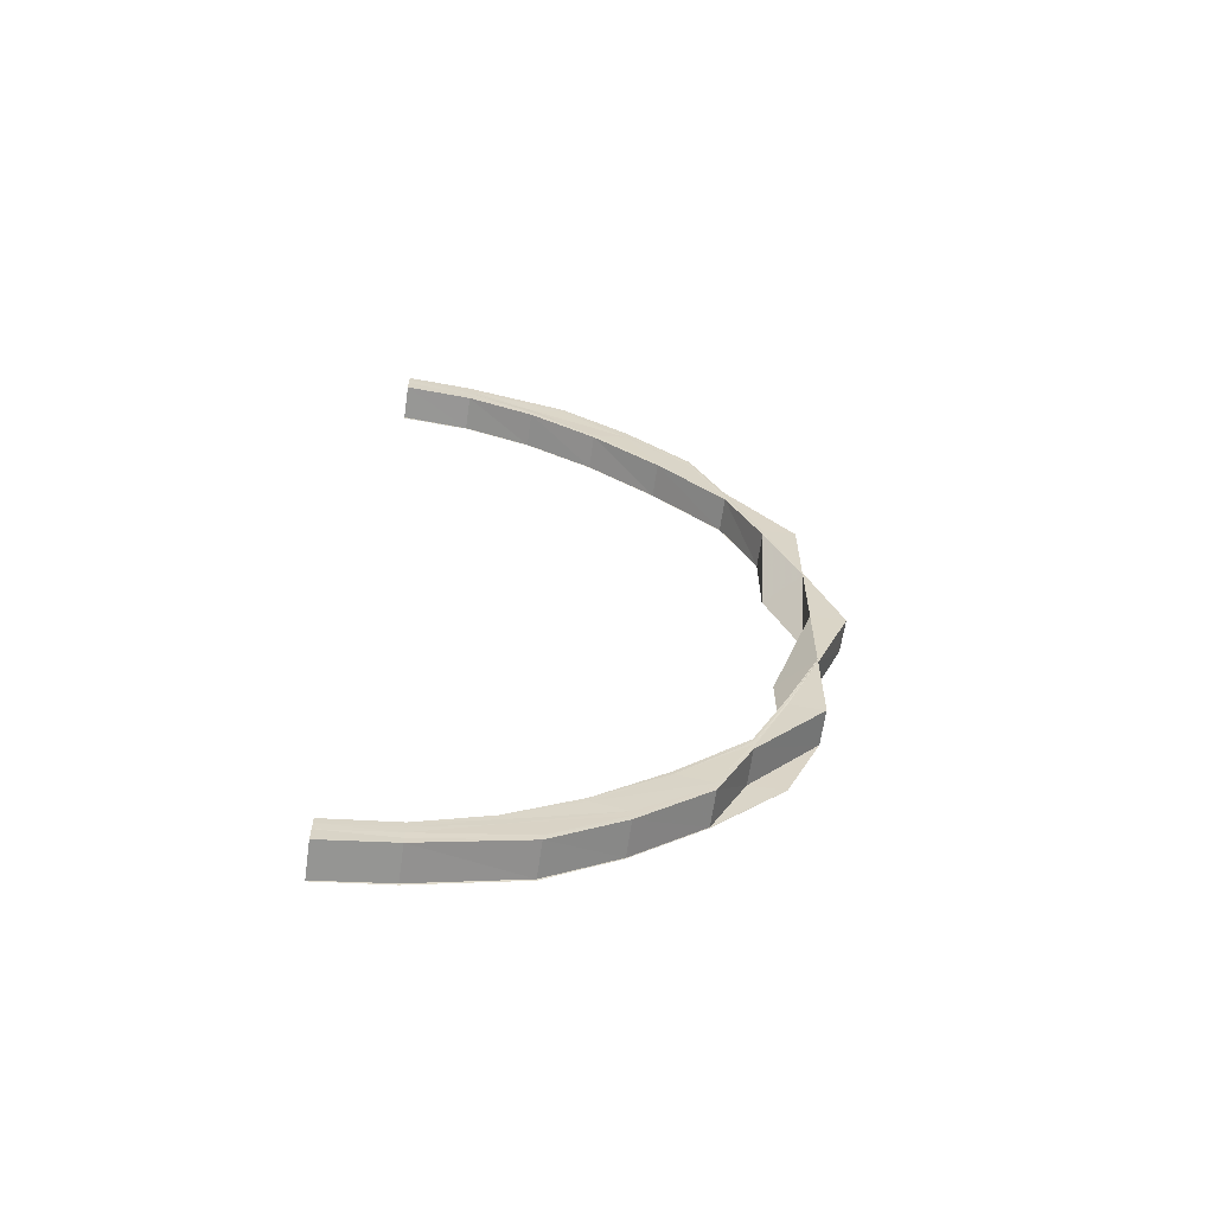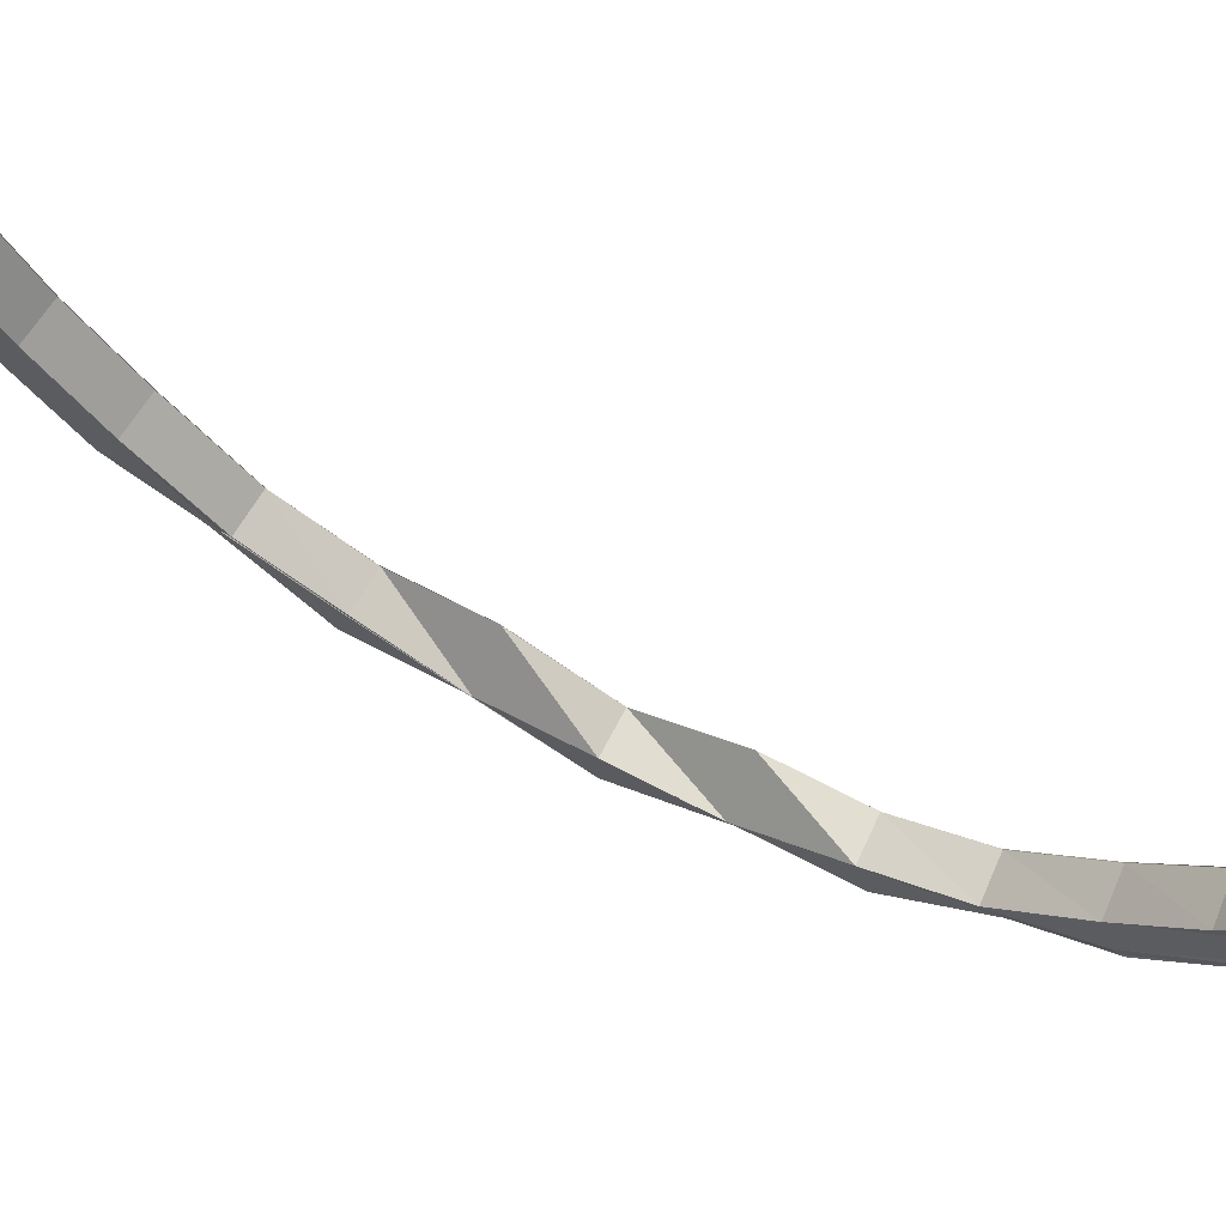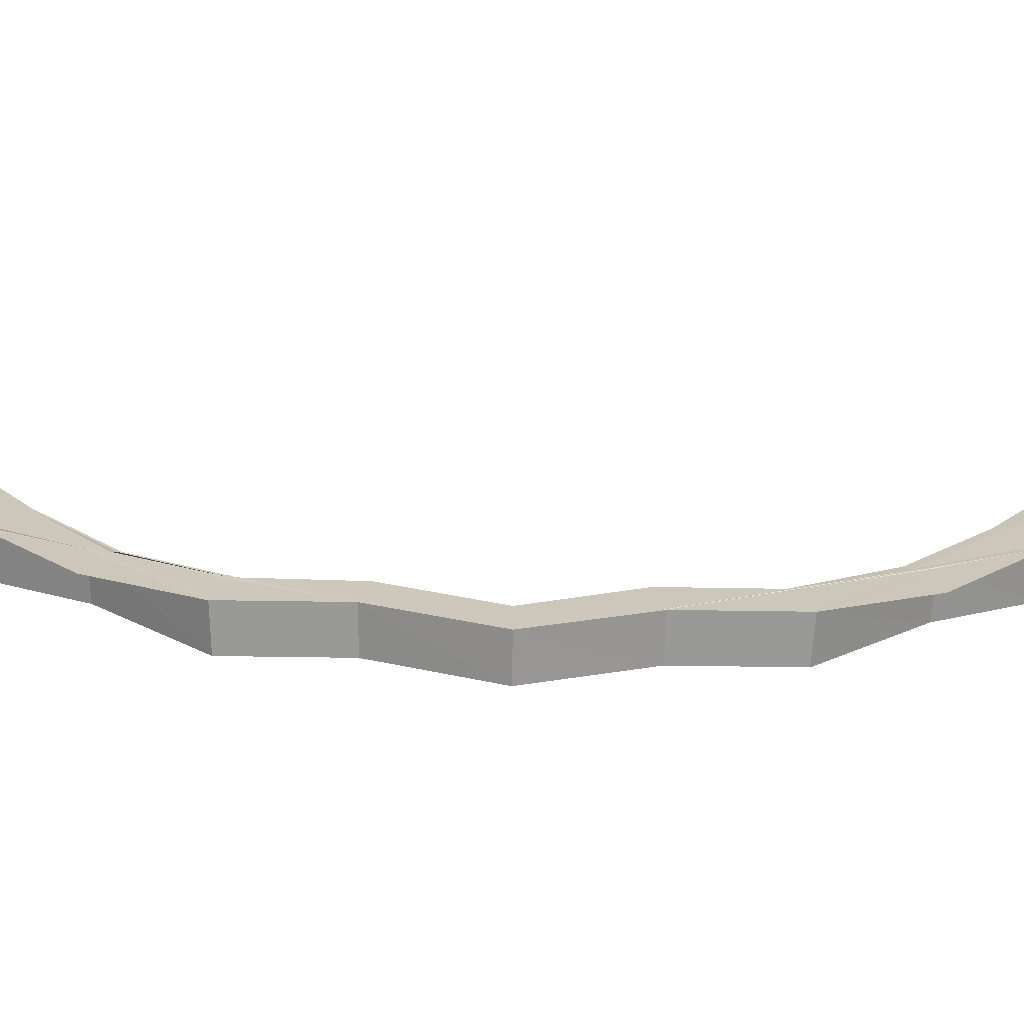
<metadata>
{"format":"obj","ext":"obj","renderer":"f3d","projection":"perspective","resolution":1024,"background":"white","views":[{"elev":-61.4,"azim":-97.9,"up":"+Z"},{"elev":68.9,"azim":-62.4,"up":"+Y"},{"elev":-68.7,"azim":88.7,"up":"+Y"}]}
</metadata>
<code>
o 26084
v 2227 1862 14.31
v 2227 1862 14.32
v 2227 1862 14.31
v 2227 1862 14.32
v 2227 1862 14.31
v 2227 1862 14.32
v 2227 1862 14.32
v 2227 1862 14.32
v 2227 1862 14.32
v 2227 1862 14.32
v 2227 1862 14.32
v 2227 1862 14.33
v 2227 1862 14.32
v 2227 1862 14.34
v 2227 1862 14.34
v 2227 1862 14.32
v 2227 1862 14.32
v 2227 1862 14.32
v 2227 1862 14.32
v 2227 1862 14.32
v 2227 1862 14.32
v 2227 1862 14.33
v 2227 1862 14.34
v 2227 1862 14.34
v 2227 1862 14.34
v 2227 1862 14.35
v 2227 1862 14.35
v 2227 1862 14.37
v 2227 1862 14.37
v 2227 1862 14.39
v 2227 1862 14.4
v 2227 1862 14.42
v 2227 1862 14.42
v 2227 1862 14.4
v 2227 1862 14.44
v 2227 1862 14.44
v 2227 1862 14.47
v 2227 1862 14.47
v 2227 1862 14.49
v 2227 1862 14.47
v 2227 1862 14.49
v 2227 1862 14.49
v 2227 1862 14.52
v 2227 1862 14.49
v 2227 1862 14.49
v 2227 1862 14.52
v 2227 1862 14.49
v 2227 1862 14.54
v 2227 1862 14.52
v 2227 1862 14.52
v 2227 1862 14.52
v 2227 1862 14.54
v 2227 1862 14.52
v 2227 1862 14.55
v 2227 1862 14.54
v 2227 1862 14.54
v 2227 1862 14.54
v 2227 1862 14.55
v 2227 1862 14.54
v 2227 1862 14.56
v 2227 1862 14.55
v 2227 1862 14.55
v 2227 1862 14.55
v 2227 1862 14.57
v 2227 1862 14.55
v 2227 1862 14.57
v 2227 1862 14.56
v 2227 1862 14.56
v 2227 1862 14.57
v 2227 1862 14.57
v 2227 1862 14.57
v 2227 1862 14.57
v 2227 1862 14.57
v 2227 1862 14.57
v 2227 1862 14.57
v 2227 1862 14.58
v 2227 1862 14.57
v 2227 1862 14.57
v 2227 1862 14.57
v 2227 1862 14.57
v 2227 1862 14.56
v 2227 1862 14.56
v 2227 1862 14.55
v 2227 1862 14.55
v 2227 1862 14.54
v 2227 1862 14.54
v 2227 1862 14.52
v 2227 1862 14.52
v 2227 1862 14.49
v 2227 1862 14.57
v 2227 1862 14.57
v 2227 1862 14.57
v 2227 1862 14.57
v 2227 1862 14.57
v 2227 1862 14.58
v 2227 1862 14.57
v 2227 1862 14.57
v 2227 1862 14.57
v 2227 1862 14.56
v 2227 1862 14.57
v 2227 1862 14.57
v 2227 1862 14.57
v 2227 1862 14.56
v 2227 1862 14.57
v 2227 1862 14.57
v 2227 1862 14.56
v 2227 1862 14.55
v 2227 1862 14.57
v 2227 1862 14.56
v 2227 1862 14.55
v 2227 1862 14.55
v 2227 1862 14.56
v 2227 1862 14.55
v 2227 1862 14.54
v 2227 1862 14.55
v 2227 1862 14.55
v 2227 1862 14.54
v 2227 1862 14.54
v 2227 1862 14.57
v 2227 1862 14.55
v 2227 1862 14.56
v 2227 1862 14.57
v 2227 1862 14.57
v 2227 1862 14.57
v 2227 1862 14.54
v 2227 1862 14.52
v 2227 1862 14.54
v 2227 1862 14.54
v 2227 1862 14.52
v 2227 1862 14.52
v 2227 1862 14.52
v 2227 1862 14.49
v 2227 1862 14.52
v 2227 1862 14.52
v 2227 1862 14.49
v 2227 1862 14.49
v 2227 1862 14.53
v 2227 1862 14.49
v 2227 1862 14.55
v 2227 1862 14.52
v 2227 1862 14.53
v 2227 1862 14.56
v 2227 1862 14.55
v 2227 1862 14.49
v 2227 1862 14.47
v 2227 1862 14.51
v 2227 1862 14.53
v 2227 1862 14.47
v 2227 1862 14.44
v 2227 1862 14.42
v 2227 1862 14.42
v 2227 1862 14.47
v 2227 1862 14.44
v 2227 1862 14.49
v 2227 1862 14.47
v 2227 1862 14.51
v 2227 1862 14.49
v 2227 1862 14.47
v 2227 1862 14.49
v 2227 1862 14.47
v 2227 1862 14.47
v 2227 1862 14.44
v 2227 1862 14.49
v 2227 1862 14.47
v 2227 1862 14.49
v 2227 1862 14.49
v 2227 1862 14.51
v 2227 1862 14.51
v 2227 1862 14.53
v 2227 1862 14.51
v 2227 1862 14.51
v 2227 1862 14.51
v 2227 1862 14.49
v 2227 1862 14.53
v 2227 1862 14.51
v 2227 1862 14.49
v 2227 1862 14.51
v 2227 1862 14.51
v 2227 1862 14.53
v 2227 1862 14.51
v 2227 1862 14.53
v 2227 1862 14.53
v 2227 1862 14.55
v 2227 1862 14.54
v 2227 1862 14.56
v 2227 1862 14.54
v 2227 1862 14.55
v 2227 1862 14.53
v 2227 1862 14.53
v 2227 1862 14.54
v 2227 1862 14.53
v 2227 1862 14.56
v 2227 1862 14.54
v 2227 1862 14.54
v 2227 1862 14.56
v 2227 1862 14.54
v 2227 1862 14.56
v 2227 1862 14.56
v 2227 1862 14.56
v 2227 1862 14.56
v 2227 1862 14.56
v 2227 1862 14.56
v 2227 1862 14.56
v 2227 1862 14.56
v 2227 1862 14.56
v 2227 1862 14.56
v 2227 1862 14.56
v 2227 1862 14.56
v 2227 1862 14.57
v 2227 1862 14.56
v 2227 1862 14.56
v 2227 1862 14.56
v 2227 1862 14.56
v 2227 1862 14.57
v 2227 1862 14.56
v 2227 1862 14.56
v 2227 1862 14.56
v 2227 1862 14.56
v 2227 1862 14.56
v 2227 1862 14.57
v 2227 1862 14.56
v 2227 1862 14.57
v 2227 1862 14.57
v 2227 1862 14.56
v 2227 1862 14.57
v 2227 1862 14.57
v 2227 1862 14.57
v 2227 1862 14.57
v 2227 1862 14.57
v 2227 1862 14.57
v 2227 1862 14.57
v 2227 1862 14.57
v 2227 1862 14.56
v 2227 1862 14.56
v 2227 1862 14.56
v 2227 1862 14.56
v 2227 1862 14.56
v 2227 1862 14.56
v 2227 1862 14.56
v 2227 1862 14.54
v 2227 1862 14.56
v 2227 1862 14.56
v 2227 1862 14.56
v 2227 1862 14.54
v 2227 1862 14.54
v 2227 1862 14.55
v 2227 1862 14.53
v 2227 1862 14.54
v 2227 1862 14.54
v 2227 1862 14.53
v 2227 1862 14.53
v 2227 1862 14.53
v 2227 1862 14.51
v 2227 1862 14.53
v 2227 1862 14.53
v 2227 1862 14.51
v 2227 1862 14.51
v 2227 1862 14.51
v 2227 1862 14.49
v 2227 1862 14.47
v 2227 1862 14.47
v 2227 1862 14.44
v 2227 1862 14.47
v 2227 1862 14.44
v 2227 1862 14.42
v 2227 1862 14.49
v 2227 1862 14.44
v 2227 1862 14.47
v 2227 1862 14.47
v 2227 1862 14.51
v 2227 1862 14.49
v 2227 1862 14.47
v 2227 1862 14.51
v 2227 1862 14.49
v 2227 1862 14.47
v 2227 1862 14.51
v 2227 1862 14.49
v 2227 1862 14.49
v 2227 1862 14.52
v 2227 1862 14.52
v 2227 1862 14.54
v 2227 1862 14.53
v 2227 1862 14.55
v 2227 1862 14.53
v 2227 1862 14.55
v 2227 1862 14.56
v 2227 1862 14.56
v 2227 1862 14.55
v 2227 1862 14.53
v 2227 1862 14.53
v 2227 1862 14.55
v 2227 1862 14.55
v 2227 1862 14.56
v 2227 1862 14.31
v 2227 1862 14.32
v 2227 1862 14.32
v 2227 1862 14.31
v 2227 1862 14.32
v 2227 1862 14.31
v 2227 1862 14.32
v 2227 1862 14.32
v 2227 1862 14.32
v 2227 1862 14.32
v 2227 1862 14.32
v 2227 1862 14.32
v 2227 1862 14.34
v 2227 1862 14.33
v 2227 1862 14.32
v 2227 1862 14.32
v 2227 1862 14.34
v 2227 1862 14.32
v 2227 1862 14.35
v 2227 1862 14.34
v 2227 1862 14.34
v 2227 1862 14.34
v 2227 1862 14.35
v 2227 1862 14.34
v 2227 1862 14.37
v 2227 1862 14.35
v 2227 1862 14.35
v 2227 1862 14.35
v 2227 1862 14.37
v 2227 1862 14.35
v 2227 1862 14.39
v 2227 1862 14.37
v 2227 1862 14.39
v 2227 1862 14.37
v 2227 1862 14.37
v 2227 1862 14.37
v 2227 1862 14.37
v 2227 1862 14.35
v 2227 1862 14.34
v 2227 1862 14.35
v 2227 1862 14.37
v 2227 1862 14.4
v 2227 1862 14.34
v 2227 1862 14.42
v 2227 1862 14.4
v 2227 1862 14.42
v 2227 1862 14.42
v 2227 1862 14.42
v 2227 1862 14.44
v 2227 1862 14.47
v 2227 1862 14.44
v 2227 1862 14.42
v 2227 1862 14.42
v 2227 1862 14.4
v 2227 1862 14.4
v 2227 1862 14.42
v 2227 1862 14.38
v 2227 1862 14.38
v 2227 1862 14.36
v 2227 1862 14.36
v 2227 1862 14.34
v 2227 1862 14.35
v 2227 1862 14.33
v 2227 1862 14.33
v 2227 1862 14.33
v 2227 1862 14.33
v 2227 1862 14.32
v 2227 1862 14.32
v 2227 1862 14.33
v 2227 1862 14.33
v 2227 1862 14.33
v 2227 1862 14.32
v 2227 1862 14.33
v 2227 1862 14.33
v 2227 1862 14.33
v 2227 1862 14.33
v 2227 1862 14.33
v 2227 1862 14.33
v 2227 1862 14.33
v 2227 1862 14.33
v 2227 1862 14.35
v 2227 1862 14.35
v 2227 1862 14.33
v 2227 1862 14.33
v 2227 1862 14.34
v 2227 1862 14.35
v 2227 1862 14.36
v 2227 1862 14.36
v 2227 1862 14.35
v 2227 1862 14.35
v 2227 1862 14.36
v 2227 1862 14.36
v 2227 1862 14.38
v 2227 1862 14.38
v 2227 1862 14.36
v 2227 1862 14.36
v 2227 1862 14.38
v 2227 1862 14.38
v 2227 1862 14.4
v 2227 1862 14.4
v 2227 1862 14.38
v 2227 1862 14.38
v 2227 1862 14.4
v 2227 1862 14.4
v 2227 1862 14.4
v 2227 1862 14.42
v 2227 1862 14.42
v 2227 1862 14.4
v 2227 1862 14.38
v 2227 1862 14.42
v 2227 1862 14.38
v 2227 1862 14.36
v 2227 1862 14.4
v 2227 1862 14.38
v 2227 1862 14.36
v 2227 1862 14.34
v 2227 1862 14.36
v 2227 1862 14.34
v 2227 1862 14.33
v 2227 1862 14.34
v 2227 1862 14.33
v 2227 1862 14.33
v 2227 1862 14.33
v 2227 1862 14.32
v 2227 1862 14.32
v 2227 1862 14.32
v 2227 1862 14.32
v 2227 1862 14.33
v 2227 1862 14.32
v 2227 1862 14.32
v 2227 1862 14.32
v 2227 1862 14.32
v 2227 1862 14.32
v 2227 1862 14.32
v 2227 1862 14.32
v 2227 1862 14.32
v 2227 1862 14.33
v 2227 1862 14.32
v 2227 1862 14.32
v 2227 1862 14.33
v 2227 1862 14.33
v 2227 1862 14.33
v 2227 1862 14.33
v 2227 1862 14.32
v 2227 1862 14.32
v 2227 1862 14.33
v 2227 1862 14.33
v 2227 1862 14.32
v 2227 1862 14.33
v 2227 1862 14.33
v 2227 1862 14.33
v 2227 1862 14.33
v 2227 1862 14.32
v 2227 1862 14.32
v 2227 1862 14.32
v 2227 1862 14.32
v 2227 1862 14.32
v 2227 1862 14.32
v 2227 1862 14.32
v 2227 1862 14.31
v 2227 1862 14.32
v 2227 1862 14.32
v 2227 1862 14.33
v 2227 1862 14.35
v 2227 1862 14.33
v 2227 1862 14.33
v 2227 1862 14.35
v 2227 1862 14.33
v 2227 1862 14.33
v 2227 1862 14.34
v 2227 1862 14.36
v 2227 1862 14.35
v 2227 1862 14.35
v 2227 1862 14.36
v 2227 1862 14.35
v 2227 1862 14.34
v 2227 1862 14.33
v 2227 1862 14.36
v 2227 1862 14.38
v 2227 1862 14.36
v 2227 1862 14.36
v 2227 1862 14.38
v 2227 1862 14.36
v 2227 1862 14.36
v 2227 1862 14.34
v 2227 1862 14.38
v 2227 1862 14.4
v 2227 1862 14.38
v 2227 1862 14.38
v 2227 1862 14.4
v 2227 1862 14.38
v 2227 1862 14.38
v 2227 1862 14.4
v 2227 1862 14.36
v 2227 1862 14.4
v 2227 1862 14.42
v 2227 1862 14.42
v 2227 1862 14.44
v 2227 1862 14.42
v 2227 1862 14.38
v 2227 1862 14.4
v 2227 1862 14.42
v 2227 1862 14.4
v 2227 1862 14.42
v 2227 1862 14.4
v 2227 1862 14.37
v 2227 1862 14.37
v 2227 1862 14.39
v 2227 1862 14.37
v 2227 1862 14.35
v 2227 1862 14.39
v 2227 1862 14.39
v 2227 1862 14.37
v 2227 1862 14.37
v 2227 1862 14.37
v 2227 1862 14.37
v 2227 1862 14.35
v 2227 1862 14.35
v 2227 1862 14.35
v 2227 1862 14.34
v 2227 1862 14.35
v 2227 1862 14.35
v 2227 1862 14.34
v 2227 1862 14.34
v 2227 1862 14.35
v 2227 1862 14.34
v 2227 1862 14.33
v 2227 1862 14.32
v 2227 1862 14.32
v 2227 1862 14.31
v 2227 1862 14.42
v 2227 1862 14.44
v 2227 1862 14.42
v 2227 1862 14.42
v 2227 1862 14.42
v 2227 1862 14.42
v 2227 1862 14.44
v 2227 1862 14.42
v 2227 1862 14.42
v 2227 1862 14.42
f 1 2 3
f 2 4 5
f 6 7 5
f 8 9 7
f 10 8 11
f 12 13 7
f 14 15 13
f 16 14 17
f 6 12 18
f 18 19 20
f 21 22 19
f 23 24 22
f 12 25 21
f 26 27 24
f 28 29 27
f 30 31 29
f 32 33 31
f 30 32 34
f 35 36 33
f 37 38 36
f 37 39 40
f 39 41 40
f 42 43 41
f 44 43 45
f 43 46 47
f 43 48 49
f 50 48 51
f 48 52 53
f 48 54 55
f 56 54 57
f 54 58 59
f 54 60 61
f 62 60 63
f 60 64 65
f 60 66 67
f 68 66 69
f 66 70 71
f 66 72 73
f 74 72 75
f 72 76 77
f 72 78 79
f 80 79 81
f 82 81 83
f 84 83 85
f 86 85 87
f 88 87 89
f 90 91 80
f 91 92 93
f 94 91 90
f 95 96 93
f 97 95 98
f 90 93 99
f 100 101 99
f 102 100 103
f 104 94 90
f 105 94 104
f 104 90 106
f 106 90 82
f 106 99 107
f 108 109 107
f 110 108 111
f 112 104 106
f 113 106 84
f 112 106 113
f 113 107 114
f 115 116 114
f 117 115 118
f 119 104 112
f 119 105 104
f 120 112 113
f 121 119 112
f 121 112 120
f 122 105 119
f 123 122 119
f 123 119 121
f 124 122 123
f 120 113 125
f 125 113 86
f 125 114 126
f 127 128 126
f 129 127 130
f 131 126 132
f 133 134 132
f 135 133 136
f 131 125 88
f 137 125 131
f 137 120 125
f 138 131 39
f 139 120 137
f 139 121 120
f 140 137 131
f 140 131 138
f 141 139 137
f 141 137 140
f 142 121 139
f 142 123 121
f 143 139 141
f 143 142 139
f 144 140 138
f 144 138 145
f 146 141 140
f 146 140 144
f 147 143 141
f 147 141 146
f 145 148 149
f 150 149 151
f 152 144 145
f 152 145 35
f 153 35 150
f 153 152 35
f 154 144 152
f 154 146 144
f 155 154 152
f 156 146 154
f 156 147 146
f 157 154 155
f 157 156 154
f 158 157 155
f 159 157 158
f 160 159 158
f 161 160 162
f 163 159 160
f 164 165 160
f 166 167 163
f 165 168 159
f 167 169 170
f 170 171 159
f 159 171 157
f 171 156 157
f 168 172 173
f 168 174 171
f 172 175 176
f 177 174 178
f 174 179 180
f 171 181 156
f 182 181 171
f 181 147 156
f 169 183 182
f 174 184 181
f 183 185 186
f 186 187 181
f 181 187 147
f 187 143 147
f 188 184 189
f 184 190 191
f 184 192 187
f 193 192 194
f 192 195 196
f 187 197 143
f 198 197 187
f 197 142 143
f 185 199 198
f 192 200 197
f 201 200 202
f 200 203 204
f 197 205 142
f 205 123 142
f 206 205 197
f 205 124 123
f 207 124 205
f 200 208 205
f 199 209 206
f 210 208 211
f 208 212 213
f 209 208 105
f 214 209 105
f 209 215 216
f 217 215 216
f 218 217 219
f 214 220 221
f 222 214 105
f 222 214 223
f 223 221 224
f 225 222 105
f 226 225 105
f 72 226 105
f 225 222 227
f 226 225 228
f 229 226 228
f 228 230 227
f 227 231 223
f 223 232 233
f 233 216 234
f 235 236 234
f 237 235 238
f 239 234 240
f 241 223 239
f 227 223 241
f 242 243 240
f 244 242 245
f 246 240 247
f 248 249 247
f 250 248 251
f 252 247 253
f 254 255 253
f 256 254 257
f 258 253 176
f 259 176 260
f 261 260 262
f 261 259 263
f 264 262 265
f 264 261 153
f 266 259 261
f 267 268 264
f 269 266 261
f 266 270 259
f 271 266 269
f 272 271 269
f 271 273 266
f 273 270 266
f 274 271 272
f 275 274 272
f 41 274 275
f 270 276 277
f 278 279 274
f 274 280 271
f 280 273 271
f 49 280 274
f 279 281 280
f 280 282 273
f 55 282 280
f 281 283 282
f 282 284 273
f 273 284 270
f 282 285 284
f 61 285 282
f 283 286 285
f 286 229 287
f 67 287 285
f 285 288 284
f 285 287 288
f 284 289 270
f 284 288 289
f 270 289 258
f 289 290 276
f 288 291 289
f 289 291 252
f 291 292 290
f 241 224 292
f 291 241 246
f 288 293 291
f 293 241 291
f 287 293 288
f 293 227 241
f 228 227 293
f 287 228 293
f 73 228 287
f 294 295 296
f 294 295 297
f 295 298 299
f 295 300 301
f 302 300 303
f 300 304 305
f 300 306 307
f 308 306 309
f 306 310 311
f 306 312 313
f 314 312 315
f 312 316 317
f 312 318 319
f 320 318 321
f 318 322 323
f 318 324 325
f 324 326 327
f 328 324 329
f 325 330 331
f 319 331 332
f 333 334 331
f 334 335 330
f 336 333 332
f 335 337 338
f 34 338 330
f 337 267 339
f 340 339 338
f 341 342 340
f 342 343 344
f 344 264 339
f 345 264 346
f 345 346 347
f 348 349 347
f 350 348 351
f 352 350 353
f 354 352 355
f 356 354 357
f 358 356 359
f 360 358 361
f 362 363 361
f 363 364 365
f 366 367 365
f 368 369 367
f 370 368 371
f 372 373 367
f 374 375 373
f 376 374 377
f 378 379 373
f 380 381 379
f 382 380 383
f 384 385 379
f 386 387 385
f 388 386 389
f 390 391 385
f 392 393 391
f 394 392 395
f 396 397 391
f 398 399 396
f 399 400 401
f 398 401 402
f 403 399 398
f 404 398 390
f 404 402 405
f 406 403 398
f 406 398 404
f 339 403 406
f 338 339 406
f 338 406 407
f 407 406 404
f 330 338 407
f 407 404 408
f 408 404 384
f 408 405 409
f 330 407 410
f 410 407 408
f 331 330 410
f 410 408 411
f 411 408 378
f 411 409 412
f 331 410 413
f 413 410 411
f 332 331 413
f 413 411 414
f 414 411 372
f 414 412 415
f 416 413 414
f 332 413 416
f 416 414 417
f 417 415 418
f 417 414 366
f 419 417 420
f 421 332 416
f 313 332 421
f 422 416 417
f 421 416 422
f 422 417 423
f 424 422 419
f 425 421 422
f 425 422 426
f 427 425 424
f 307 421 425
f 428 429 427
f 429 430 425
f 430 336 421
f 301 425 431
f 432 433 434
f 433 435 436
f 437 433 438
f 359 439 438
f 433 440 439
f 438 439 441
f 442 440 443
f 440 444 445
f 439 446 441
f 441 446 447
f 448 437 447
f 449 448 447
f 450 449 447
f 451 450 447
f 452 451 447
f 453 452 447
f 446 454 447
f 447 454 455
f 439 456 446
f 357 456 439
f 440 457 456
f 458 457 459
f 457 460 461
f 456 462 446
f 446 462 454
f 456 463 462
f 355 463 456
f 457 464 463
f 465 464 466
f 464 467 468
f 463 469 462
f 462 470 454
f 462 469 470
f 463 471 469
f 353 471 463
f 464 472 471
f 473 472 474
f 472 475 476
f 471 477 469
f 469 478 470
f 469 477 478
f 471 479 477
f 351 479 471
f 472 480 479
f 481 480 482
f 480 483 484
f 479 485 477
f 347 486 479
f 479 486 485
f 477 485 487
f 477 487 478
f 486 488 485
f 346 489 486
f 486 489 488
f 490 491 489
f 489 492 488
f 485 493 487
f 485 488 493
f 488 492 494
f 488 494 493
f 492 495 494
f 494 495 496
f 495 497 496
f 496 497 498
f 494 496 499
f 493 494 499
f 496 498 500
f 499 496 500
f 500 498 28
f 498 501 502
f 500 502 503
f 504 505 502
f 506 504 507
f 508 509 503
f 510 508 511
f 499 500 512
f 512 500 26
f 512 503 513
f 514 515 513
f 516 514 517
f 25 513 13
f 25 512 23
f 518 499 512
f 518 512 25
f 493 499 518
f 487 493 518
f 519 518 25
f 487 518 519
f 519 25 12
f 478 487 519
f 520 519 12
f 478 519 520
f 520 12 6
f 470 478 520
f 470 520 521
f 521 520 6
f 454 470 521
f 454 521 455
f 455 521 522
f 521 6 522
f 522 6 523
f 524 525 526
f 527 525 528
f 529 530 531
f 532 530 533

</code>
